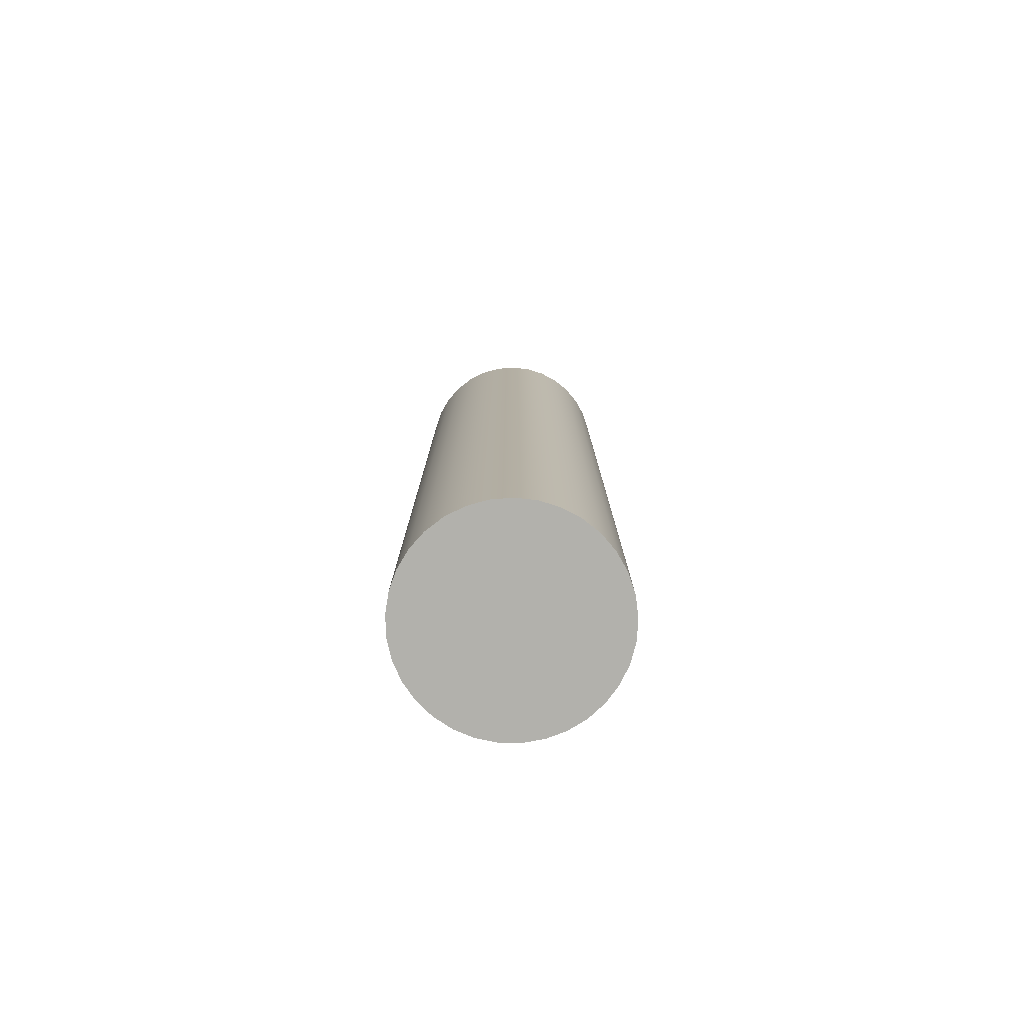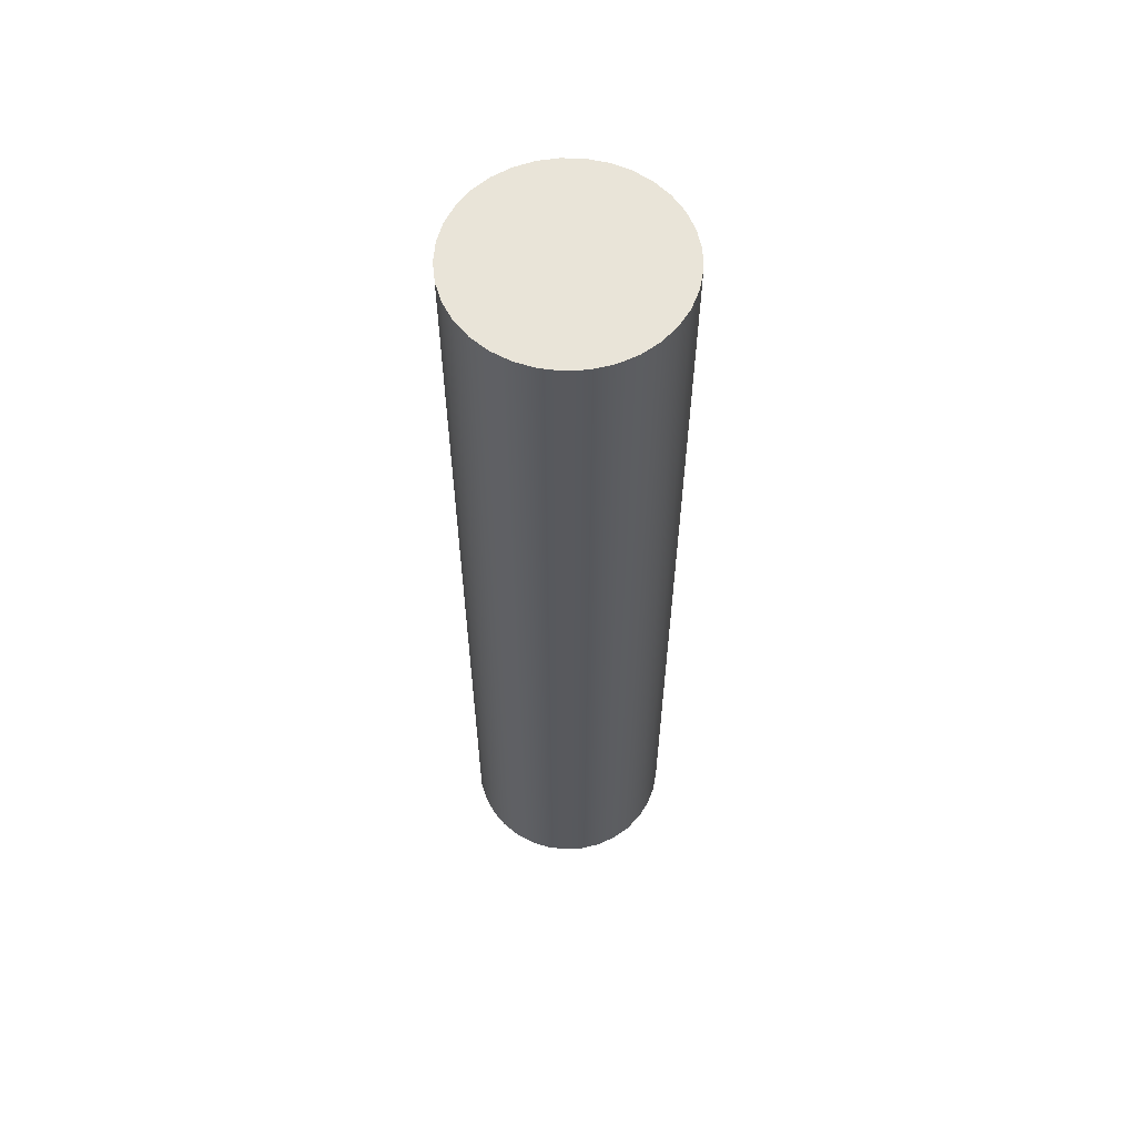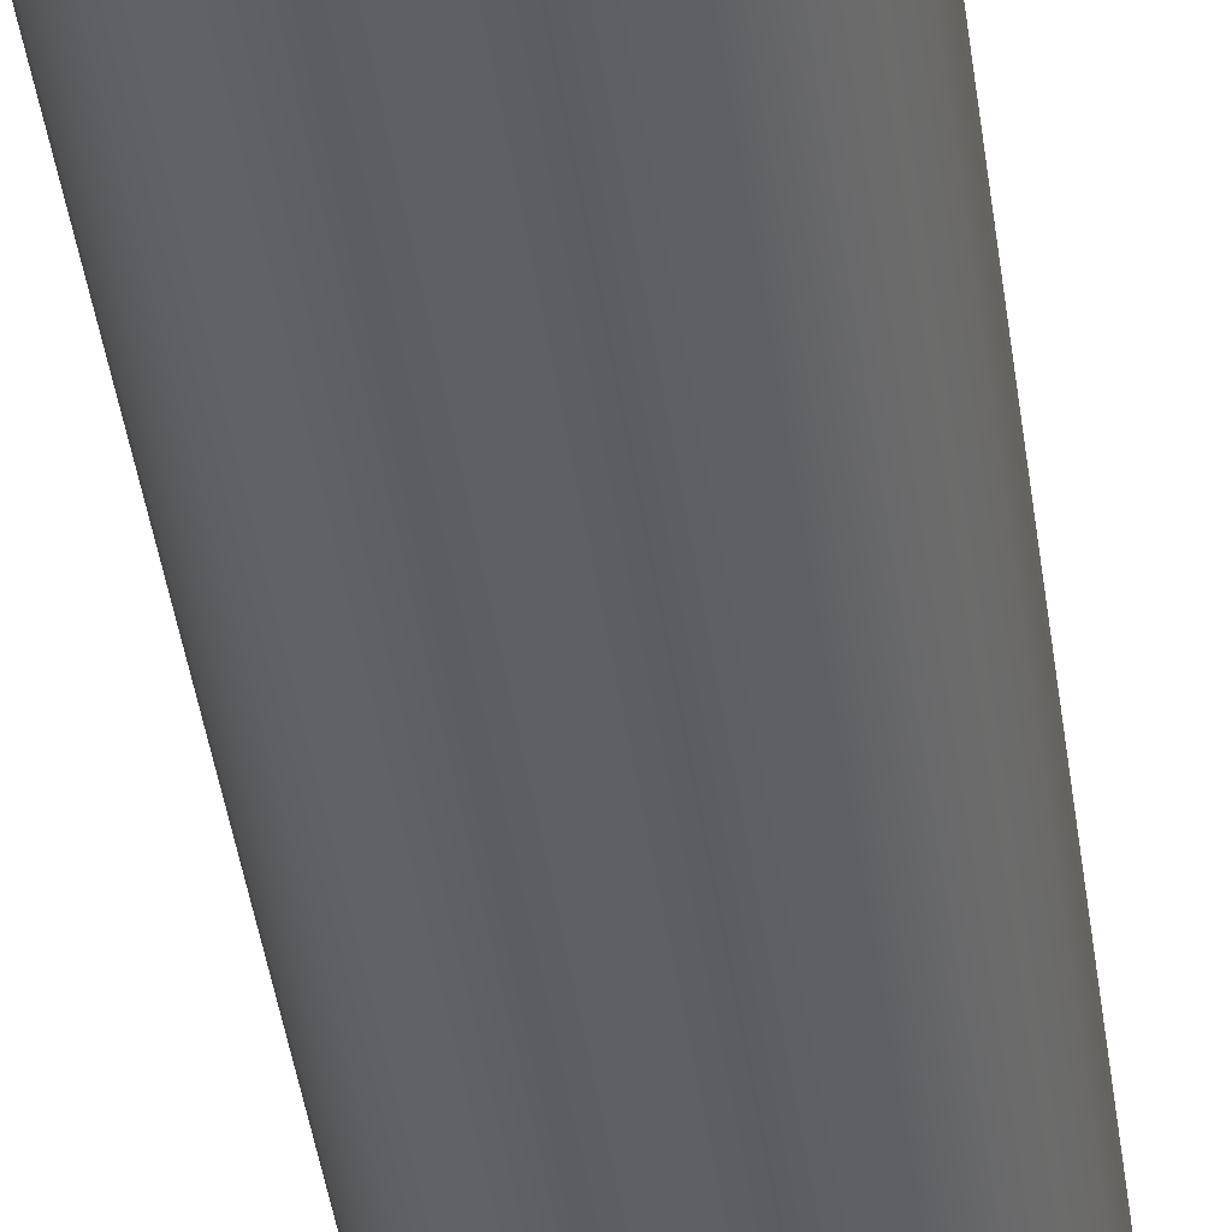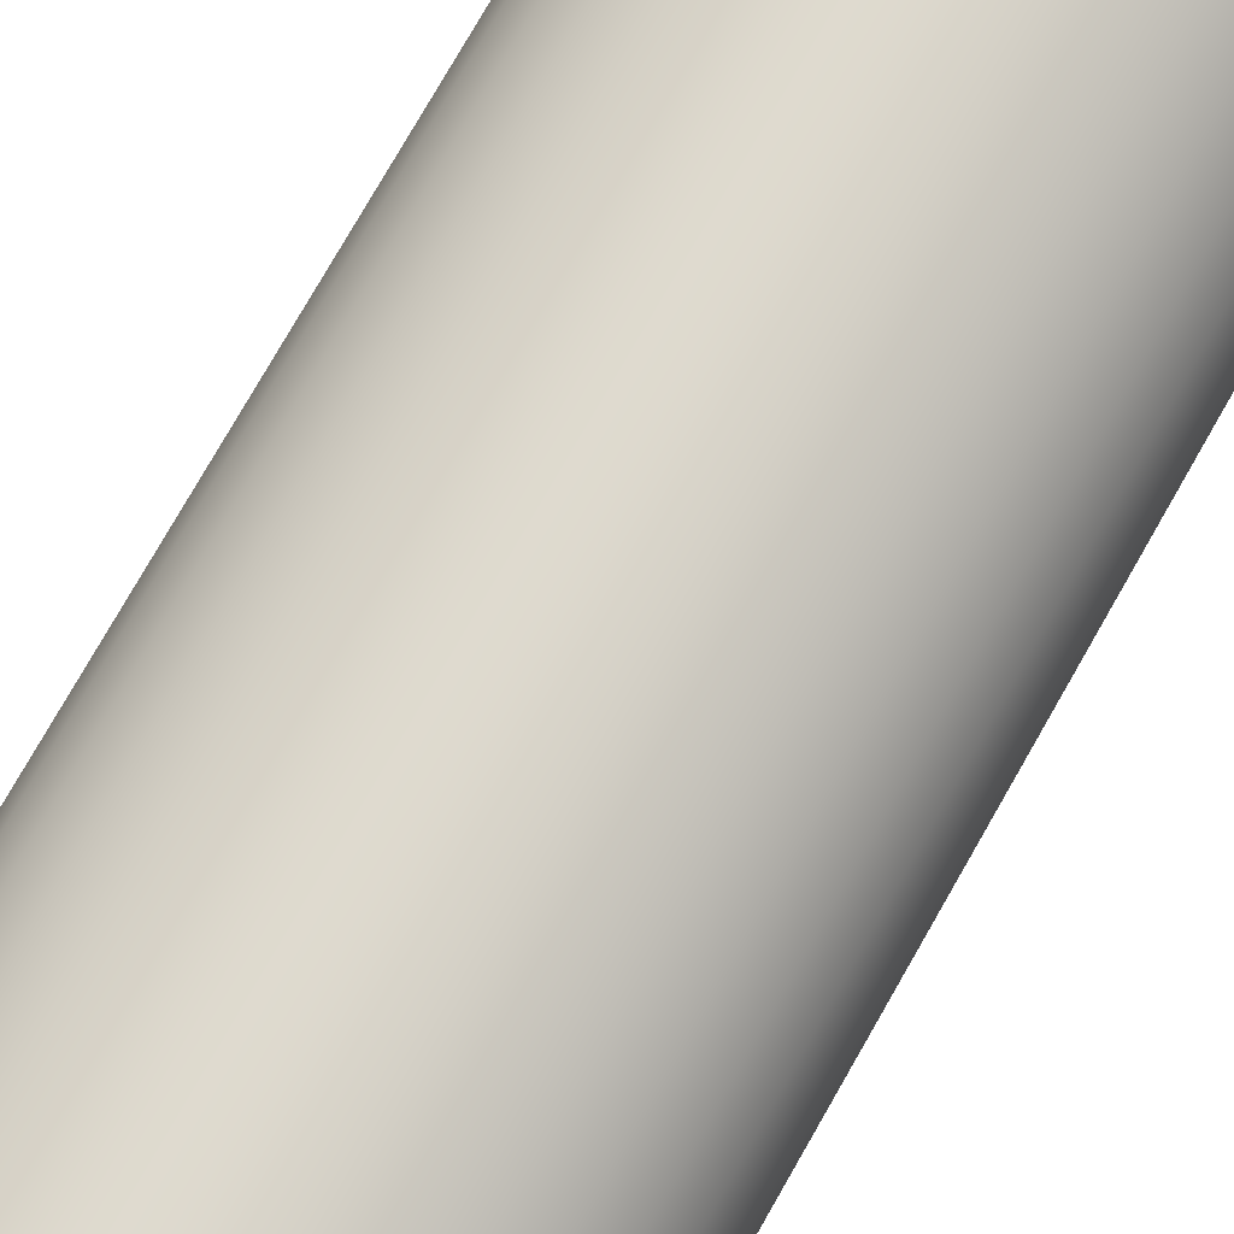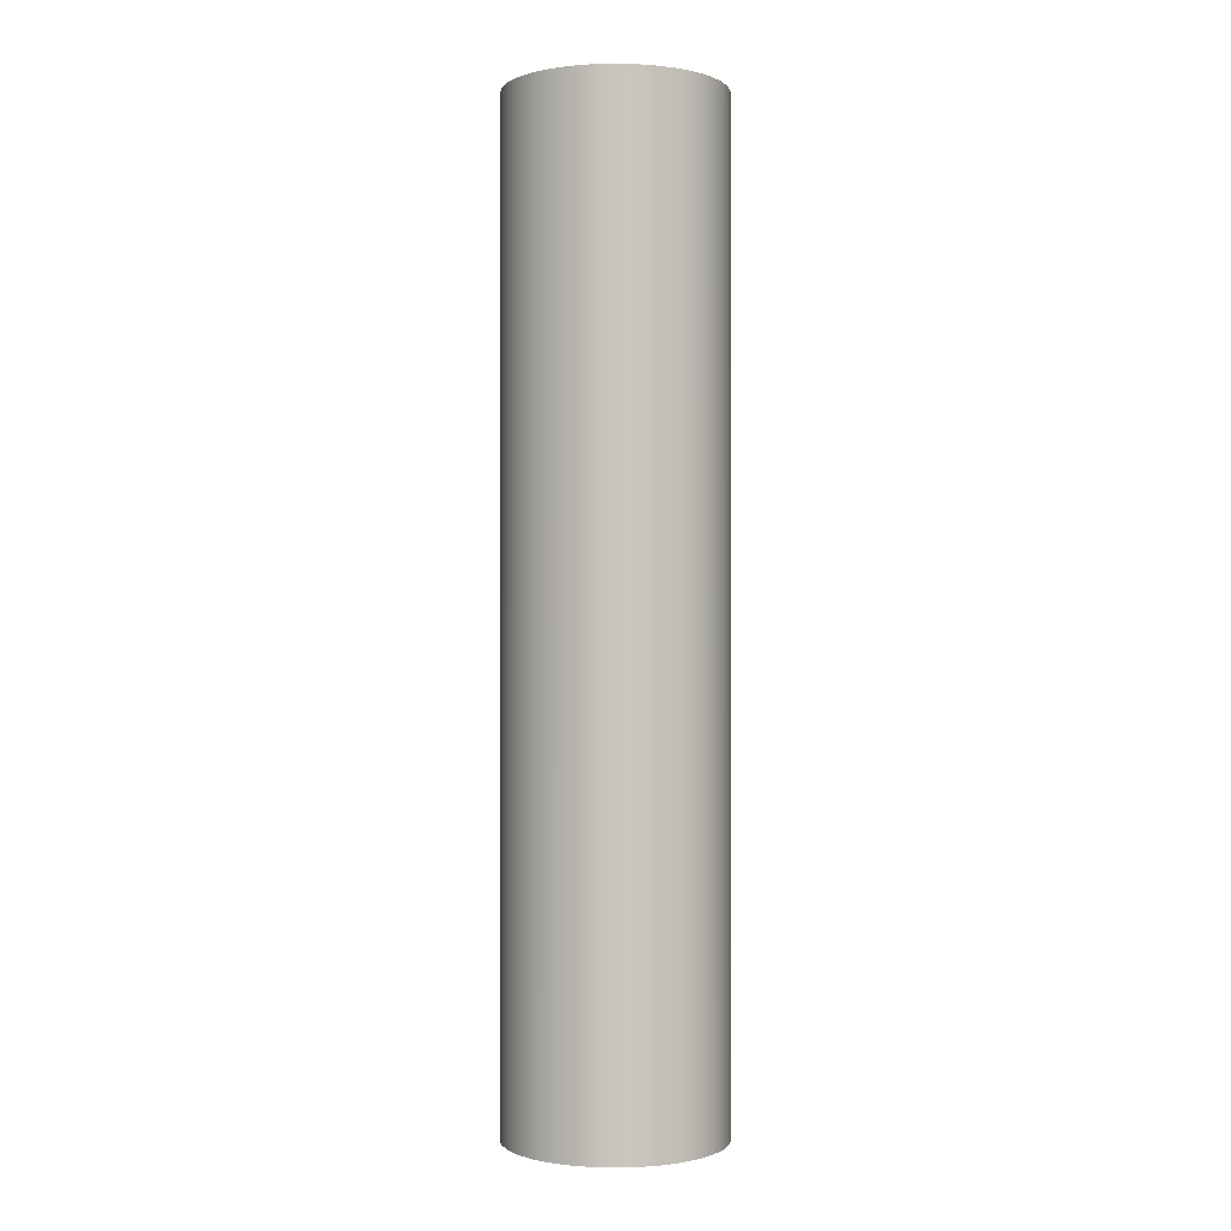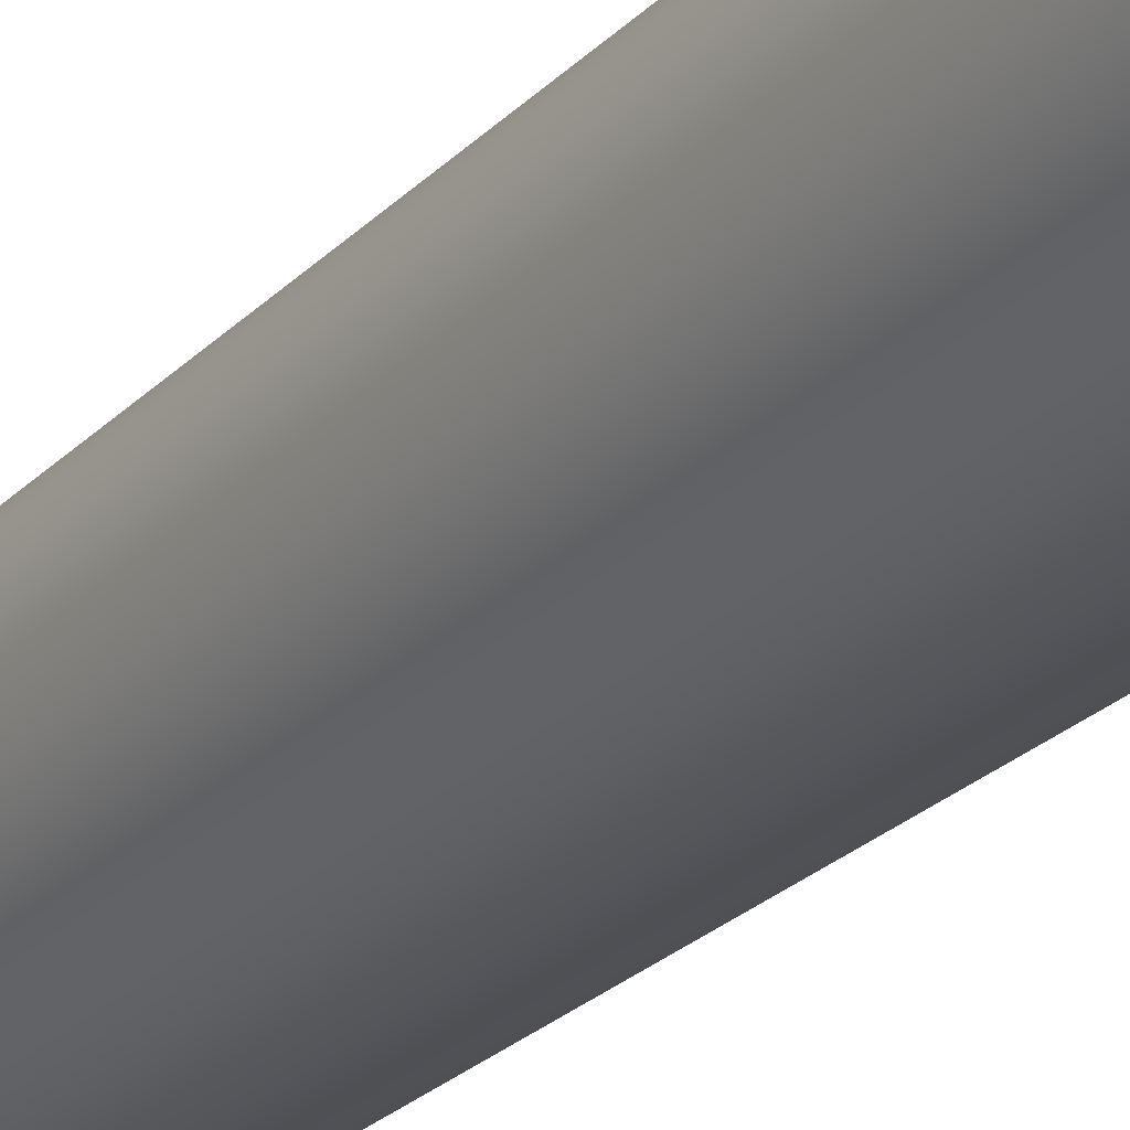
<metadata>
{"format":"obj","ext":"obj","renderer":"f3d","projection":"perspective","resolution":1024,"background":"white","views":[{"elev":-78.9,"azim":149.2,"up":"+Z"},{"elev":59.9,"azim":-22.6,"up":"+Z"},{"elev":-41.1,"azim":7.5,"up":"+Y"},{"elev":71.6,"azim":-150.9,"up":"+Y"},{"elev":-0.4,"azim":139.6,"up":"+Z"},{"elev":-23.6,"azim":-31.1,"up":"+Y"}]}
</metadata>
<code>
v -0.2388 -2.924e-17 2.159
v -0.2344 0.04519 2.159
v -0.2217 0.08874 2.159
v -0.2009 0.1291 2.159
v -0.1728 0.1648 2.159
v -0.1385 0.1945 2.159
v -0.09918 0.2172 2.159
v -0.05629 0.232 2.159
v -0.01136 0.2385 2.159
v 0.03398 0.2363 2.159
v 0.07809 0.2256 2.159
v 0.1194 0.2068 2.159
v 0.1564 0.1804 2.159
v 0.1877 0.1476 2.159
v 0.2122 0.1094 2.159
v 0.2291 0.06727 2.159
v 0.2377 0.0227 2.159
v 0.2377 -0.0227 2.159
v 0.2291 -0.06727 2.159
v 0.2122 -0.1094 2.159
v 0.1877 -0.1476 2.159
v 0.1564 -0.1804 2.159
v 0.1194 -0.2068 2.159
v 0.07809 -0.2256 2.159
v 0.03398 -0.2363 2.159
v -0.01136 -0.2385 2.159
v -0.05629 -0.232 2.159
v -0.09918 -0.2172 2.159
v -0.1385 -0.1945 2.159
v -0.1728 -0.1648 2.159
v -0.2009 -0.1291 2.159
v -0.2217 -0.08874 2.159
v -0.2344 -0.04519 2.159
v -0.2388 -2.924e-17 0
v -0.2344 -0.04519 0
v -0.2217 -0.08874 0
v -0.2009 -0.1291 0
v -0.1728 -0.1648 0
v -0.1385 -0.1945 0
v -0.09918 -0.2172 0
v -0.05629 -0.232 0
v -0.01136 -0.2385 0
v 0.03398 -0.2363 0
v 0.07809 -0.2256 0
v 0.1194 -0.2068 0
v 0.1564 -0.1804 0
v 0.1877 -0.1476 0
v 0.2122 -0.1094 0
v 0.2291 -0.06727 0
v 0.2377 -0.0227 0
v 0.2377 0.0227 0
v 0.2291 0.06727 0
v 0.2122 0.1094 0
v 0.1877 0.1476 0
v 0.1564 0.1804 0
v 0.1194 0.2068 0
v 0.07809 0.2256 0
v 0.03398 0.2363 0
v -0.01136 0.2385 0
v -0.05629 0.232 0
v -0.09918 0.2172 0
v -0.1385 0.1945 0
v -0.1728 0.1648 0
v -0.2009 0.1291 0
v -0.2217 0.08874 0
v -0.2344 0.04519 0
v -0.2388 -2.924e-17 0
v -0.2388 -2.924e-17 2.159
v -0.2388 -2.924e-17 2.159
v -0.2344 -0.04519 2.159
v -0.2217 -0.08874 2.159
v -0.2009 -0.1291 2.159
v -0.1728 -0.1648 2.159
v -0.1385 -0.1945 2.159
v -0.09918 -0.2172 2.159
v -0.05629 -0.232 2.159
v -0.01136 -0.2385 2.159
v 0.03398 -0.2363 2.159
v 0.07809 -0.2256 2.159
v 0.1194 -0.2068 2.159
v 0.1564 -0.1804 2.159
v 0.1877 -0.1476 2.159
v 0.2122 -0.1094 2.159
v 0.2291 -0.06727 2.159
v 0.2377 -0.0227 2.159
v 0.2377 0.0227 2.159
v 0.2291 0.06727 2.159
v 0.2122 0.1094 2.159
v 0.1877 0.1476 2.159
v 0.1564 0.1804 2.159
v 0.1194 0.2068 2.159
v 0.07809 0.2256 2.159
v 0.03398 0.2363 2.159
v -0.01136 0.2385 2.159
v -0.05629 0.232 2.159
v -0.09918 0.2172 2.159
v -0.1385 0.1945 2.159
v -0.1728 0.1648 2.159
v -0.2009 0.1291 2.159
v -0.2217 0.08874 2.159
v -0.2344 0.04519 2.159
v -0.2388 -2.924e-17 0
v -0.2344 0.04519 0
v -0.2217 0.08874 0
v -0.2009 0.1291 0
v -0.1728 0.1648 0
v -0.1385 0.1945 0
v -0.09918 0.2172 0
v -0.05629 0.232 0
v -0.01136 0.2385 0
v 0.03398 0.2363 0
v 0.07809 0.2256 0
v 0.1194 0.2068 0
v 0.1564 0.1804 0
v 0.1877 0.1476 0
v 0.2122 0.1094 0
v 0.2291 0.06727 0
v 0.2377 0.0227 0
v 0.2377 -0.0227 0
v 0.2291 -0.06727 0
v 0.2122 -0.1094 0
v 0.1877 -0.1476 0
v 0.1564 -0.1804 0
v 0.1194 -0.2068 0
v 0.07809 -0.2256 0
v 0.03398 -0.2363 0
v -0.01136 -0.2385 0
v -0.05629 -0.232 0
v -0.09918 -0.2172 0
v -0.1385 -0.1945 0
v -0.1728 -0.1648 0
v -0.2009 -0.1291 0
v -0.2217 -0.08874 0
v -0.2344 -0.04519 0
f 2 66 1
f 1 66 67
f 68 34 33
f 33 34 35
f 33 35 32
f 32 35 36
f 32 36 31
f 31 36 37
f 31 37 30
f 30 37 38
f 30 38 29
f 29 38 39
f 29 39 28
f 28 39 40
f 28 40 27
f 27 40 41
f 27 41 26
f 26 41 42
f 26 42 25
f 25 42 43
f 25 43 24
f 24 43 44
f 24 44 23
f 23 44 45
f 23 45 22
f 22 45 46
f 22 46 21
f 21 46 47
f 21 47 20
f 20 47 48
f 20 48 19
f 19 48 49
f 19 49 18
f 18 49 50
f 18 50 17
f 17 50 51
f 17 51 16
f 16 51 52
f 16 52 15
f 15 52 53
f 15 53 14
f 14 53 54
f 14 54 13
f 13 54 55
f 13 55 12
f 12 55 56
f 12 56 11
f 11 56 57
f 11 57 10
f 10 57 58
f 10 58 9
f 9 58 59
f 9 59 8
f 8 59 60
f 8 60 7
f 7 60 61
f 7 61 6
f 6 61 62
f 6 62 5
f 5 62 63
f 5 63 4
f 4 63 64
f 4 64 3
f 3 64 65
f 3 65 2
f 2 65 66
f 70 85 69
f 69 85 86
f 69 86 101
f 101 86 87
f 101 87 100
f 100 87 88
f 100 88 99
f 99 88 89
f 99 89 98
f 98 89 90
f 98 90 97
f 97 90 91
f 97 91 96
f 96 91 92
f 96 92 95
f 95 92 93
f 95 93 94
f 85 70 84
f 84 70 71
f 84 71 83
f 83 71 72
f 83 72 82
f 82 72 73
f 82 73 81
f 81 73 74
f 81 74 80
f 80 74 75
f 80 75 79
f 79 75 76
f 79 76 78
f 78 76 77
f 103 118 102
f 102 118 119
f 102 119 134
f 134 119 120
f 134 120 133
f 133 120 121
f 133 121 132
f 132 121 122
f 132 122 131
f 131 122 123
f 131 123 130
f 130 123 124
f 130 124 129
f 129 124 125
f 129 125 128
f 128 125 126
f 128 126 127
f 118 103 117
f 117 103 104
f 117 104 116
f 116 104 105
f 116 105 115
f 115 105 106
f 115 106 114
f 114 106 107
f 114 107 113
f 113 107 108
f 113 108 112
f 112 108 109
f 112 109 111
f 111 109 110

</code>
